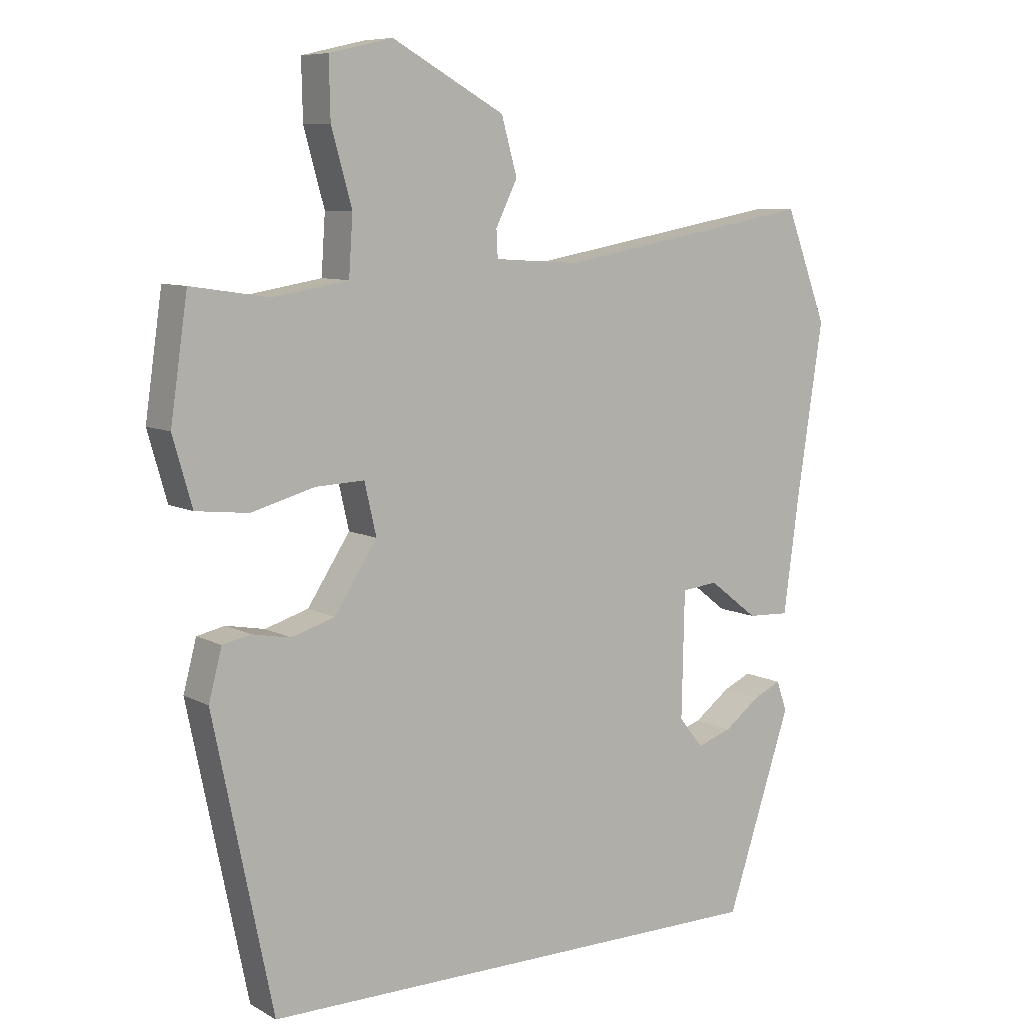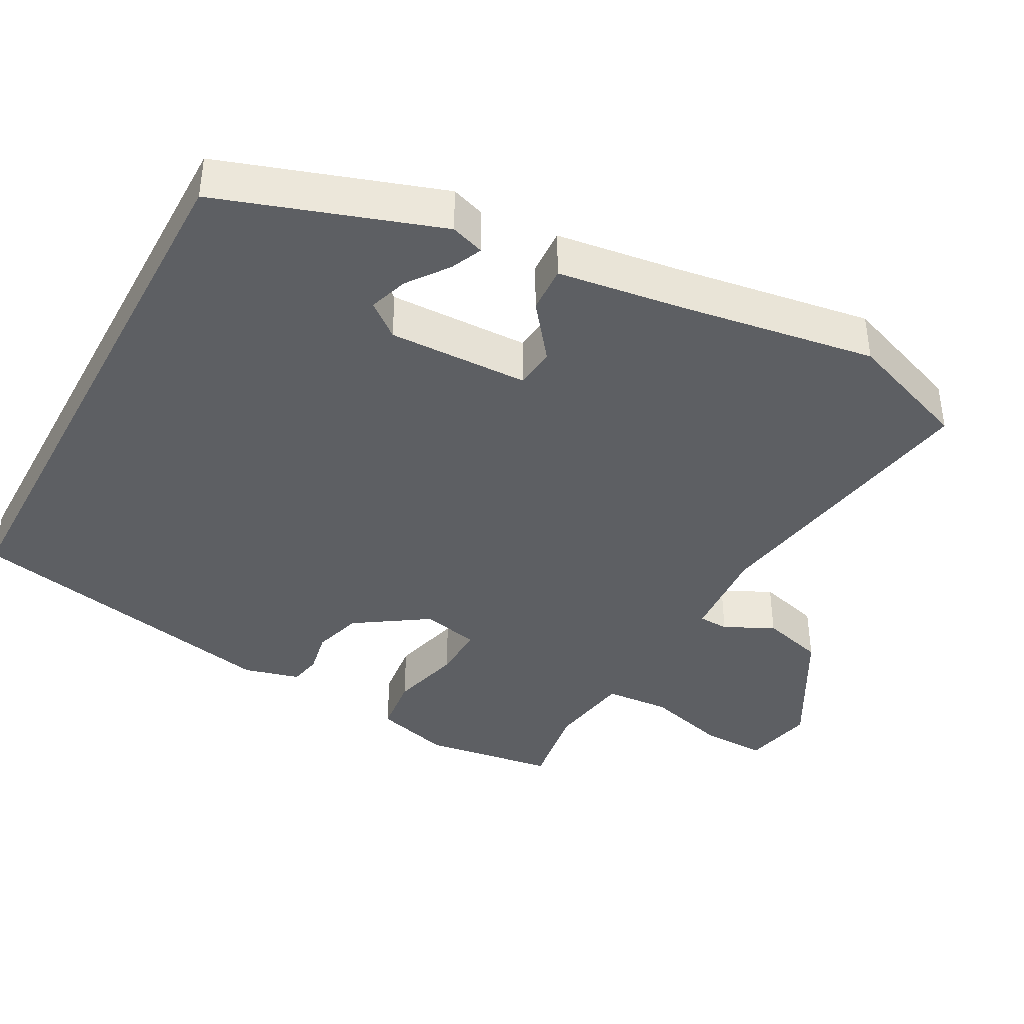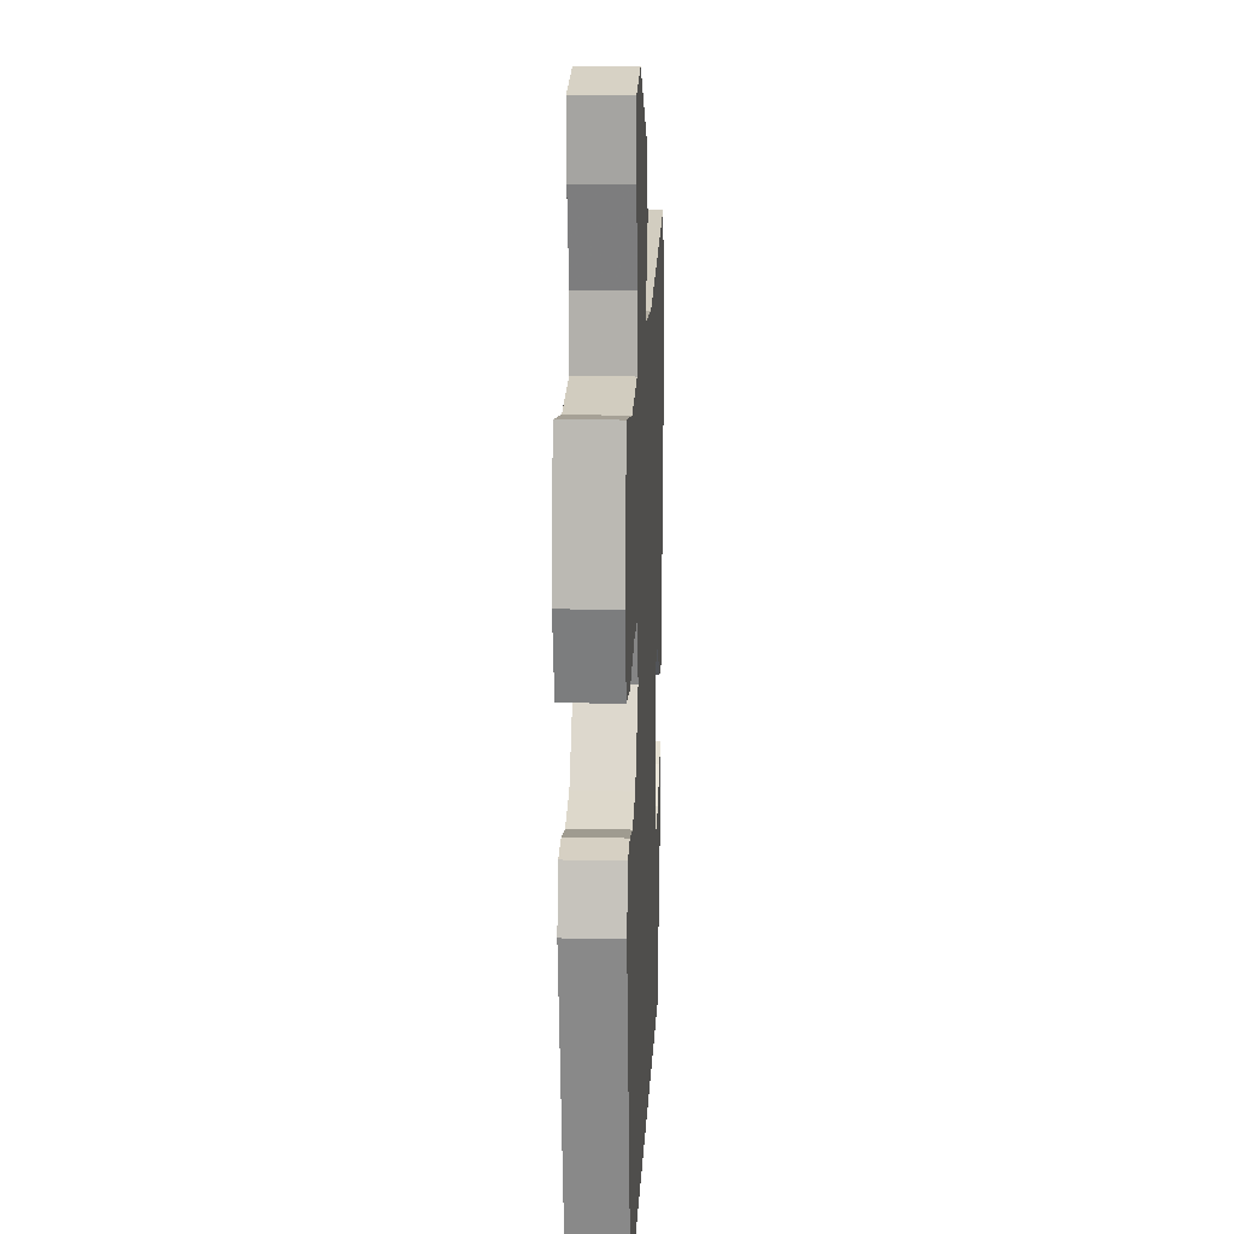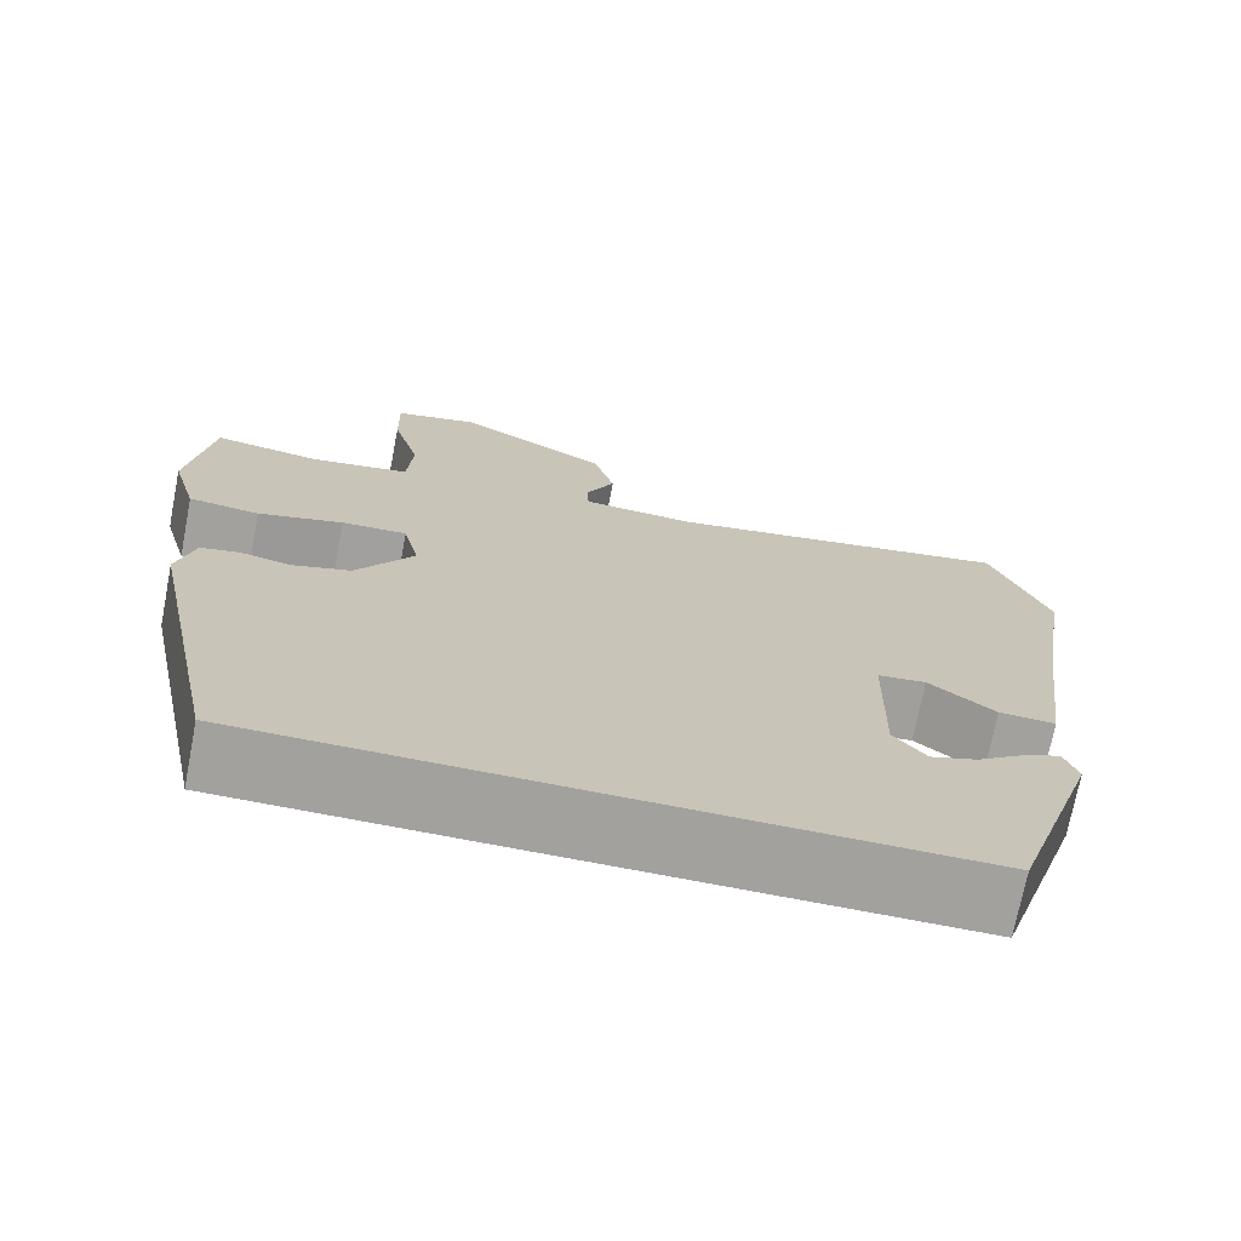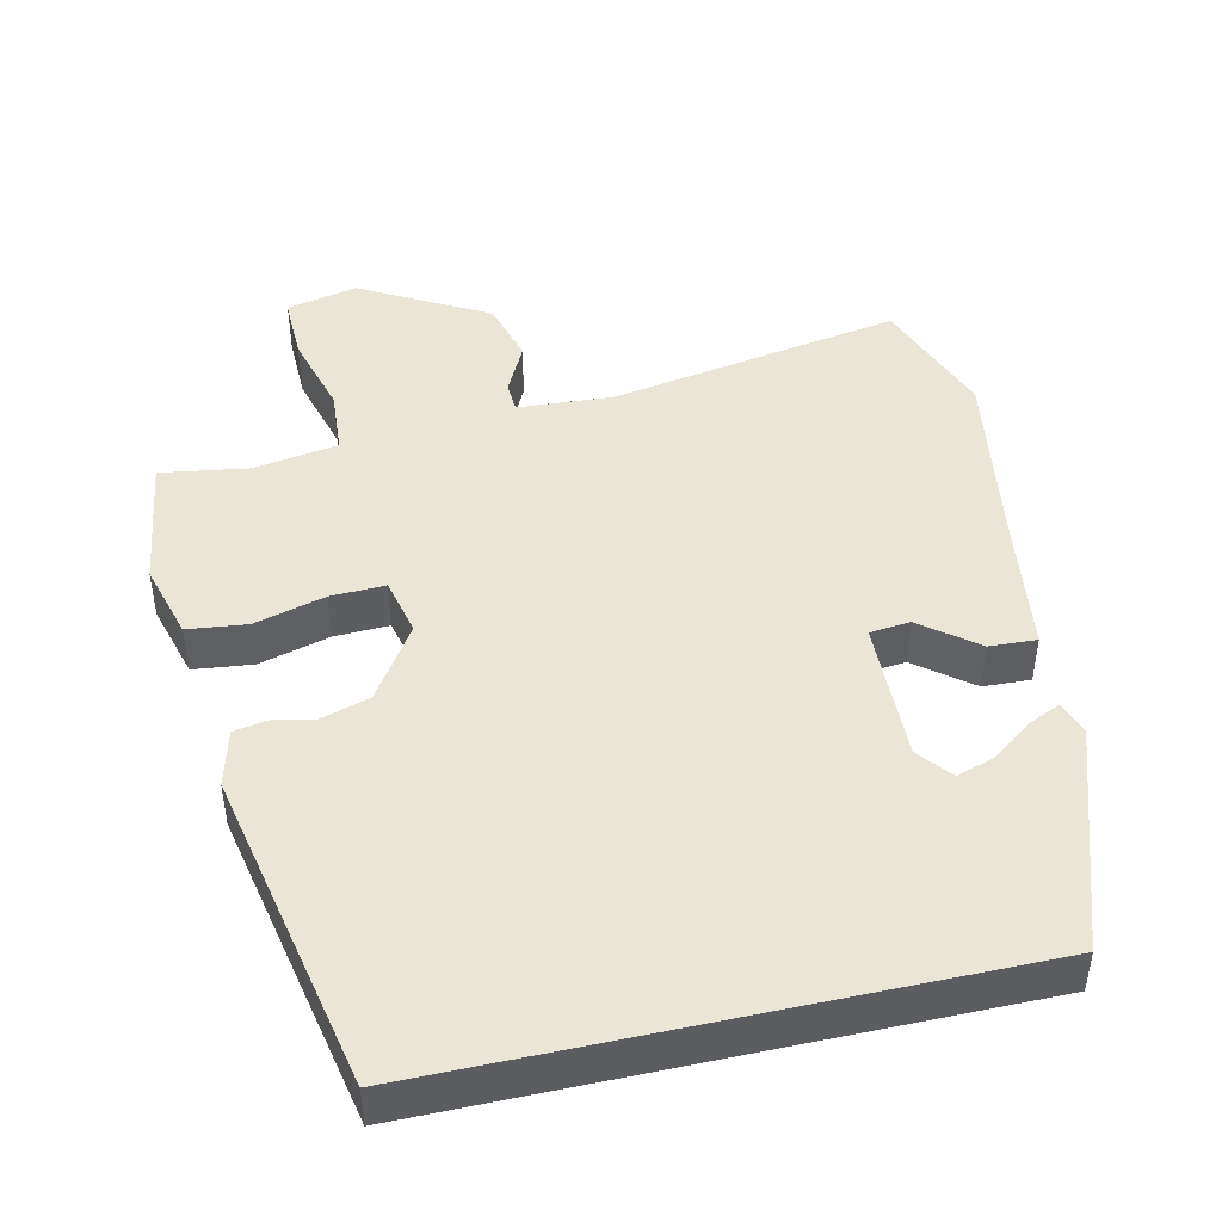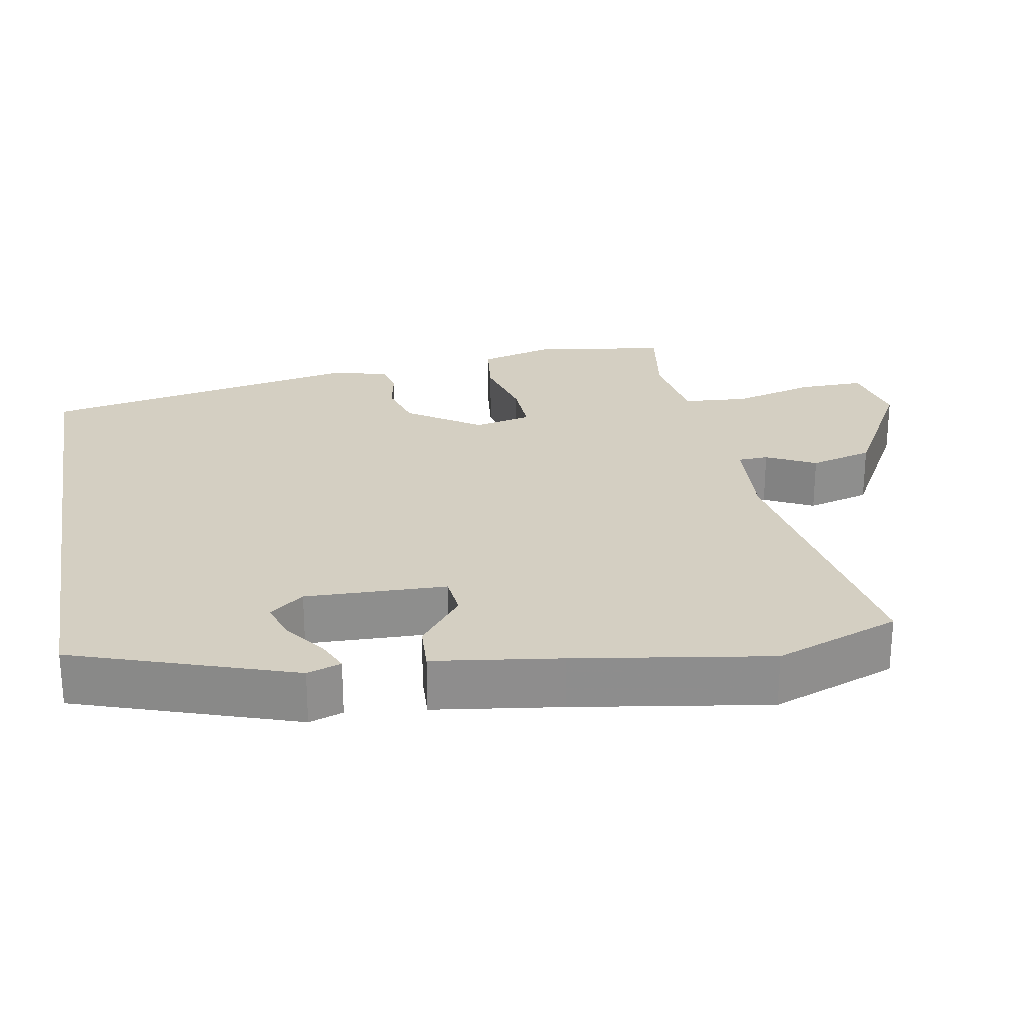
<metadata>
{"format":"obj","ext":"obj","renderer":"f3d","projection":"perspective","resolution":1024,"background":"white","views":[{"elev":8.3,"azim":145.0,"up":"+Z"},{"elev":-40.1,"azim":-118.2,"up":"+Y"},{"elev":14.8,"azim":92.9,"up":"+Z"},{"elev":-72.0,"azim":169.0,"up":"+Z"},{"elev":45.8,"azim":167.4,"up":"+Y"},{"elev":25.5,"azim":-99.8,"up":"+Y"}]}
</metadata>
<code>
v 0.51 0.07 0.468
v 0.536 0.07 0.289
v 0.507 0.07 0.187
v 0.427 0.07 0.178
v 0.331 0.07 0.204
v 0.257 0.07 0.207
v 0.239 0.07 0.129
v 0.304 0.07 0.03
v 0.37 0.07 0.01
v 0.428 0.07 0.021
v 0.471 0.07 0.012
v 0.491 0.07 -0.064
v 0.401 0.07 -0.5
v -0.387 0.07 -0.5
v -0.486 0.07 -0.201
v -0.47 0.07 -0.155
v -0.428 0.07 -0.174
v -0.373 0.07 -0.215
v -0.32 0.07 -0.233
v -0.283 0.07 -0.187
v -0.287 0.07 0.004
v -0.342 0.07 0.01
v -0.417 0.07 -0.048
v -0.481 0.07 -0.051
v -0.504 0.07 0.121
v -0.544 0.07 0.385
v -0.48 0.07 0.553
v -0.085 0.07 0.483
v 0.044 0.07 0.491
v 0.046 0.07 0.532
v 0.013 0.07 0.599
v 0.037 0.07 0.684
v 0.208 0.07 0.778
v 0.304 0.07 0.756
v 0.302 0.07 0.668
v 0.271 0.07 0.557
v 0.277 0.07 0.469
v 0.391 0.07 0.45
v 0.51 0 0.468
v 0.536 0 0.289
v 0.507 0 0.187
v 0.427 0 0.178
v 0.331 0 0.204
v 0.257 0 0.207
v 0.239 0 0.129
v 0.304 0 0.03
v 0.37 0 0.01
v 0.428 0 0.021
v 0.471 0 0.012
v 0.491 0 -0.064
v 0.401 0 -0.5
v -0.387 0 -0.5
v -0.486 0 -0.201
v -0.47 0 -0.155
v -0.428 0 -0.174
v -0.373 0 -0.215
v -0.32 0 -0.233
v -0.283 0 -0.187
v -0.287 0 0.004
v -0.342 0 0.01
v -0.417 0 -0.048
v -0.481 0 -0.051
v -0.504 0 0.121
v -0.544 0 0.385
v -0.48 0 0.553
v -0.085 0 0.483
v 0.044 0 0.491
v 0.046 0 0.532
v 0.013 0 0.599
v 0.037 0 0.684
v 0.208 0 0.778
v 0.304 0 0.756
v 0.302 0 0.668
v 0.271 0 0.557
v 0.277 0 0.469
v 0.391 0 0.45
f 33 34 35 36
f 33 36 37
f 30 31 32 33
f 29 30 33 37
f 28 29 37 38
f 25 26 27 28
f 22 23 24 25
f 21 22 25 28
f 20 21 28 38
f 15 16 17 18
f 15 18 19
f 14 15 19
f 9 10 11 12
f 8 9 12 13
f 7 8 13 14
f 2 3 4 5
f 2 5 6
f 1 2 6
f 38 1 6
f 20 38 6
f 14 19 20
f 6 7 14 20
f 74 73 72 71
f 75 74 71
f 71 70 69 68
f 75 71 68 67
f 76 75 67 66
f 66 65 64 63
f 63 62 61 60
f 66 63 60 59
f 76 66 59 58
f 56 55 54 53
f 57 56 53
f 57 53 52
f 50 49 48 47
f 51 50 47 46
f 52 51 46 45
f 43 42 41 40
f 44 43 40
f 44 40 39
f 44 39 76
f 44 76 58
f 58 57 52
f 58 52 45 44
f 1 39 40 2
f 2 40 41 3
f 3 41 42 4
f 4 42 43 5
f 5 43 44 6
f 6 44 45 7
f 7 45 46 8
f 8 46 47 9
f 9 47 48 10
f 10 48 49 11
f 11 49 50 12
f 12 50 51 13
f 13 51 52 14
f 14 52 53 15
f 15 53 54 16
f 16 54 55 17
f 17 55 56 18
f 18 56 57 19
f 19 57 58 20
f 20 58 59 21
f 21 59 60 22
f 22 60 61 23
f 23 61 62 24
f 24 62 63 25
f 25 63 64 26
f 26 64 65 27
f 27 65 66 28
f 28 66 67 29
f 29 67 68 30
f 30 68 69 31
f 31 69 70 32
f 32 70 71 33
f 33 71 72 34
f 34 72 73 35
f 35 73 74 36
f 36 74 75 37
f 37 75 76 38
f 38 76 39 1

</code>
